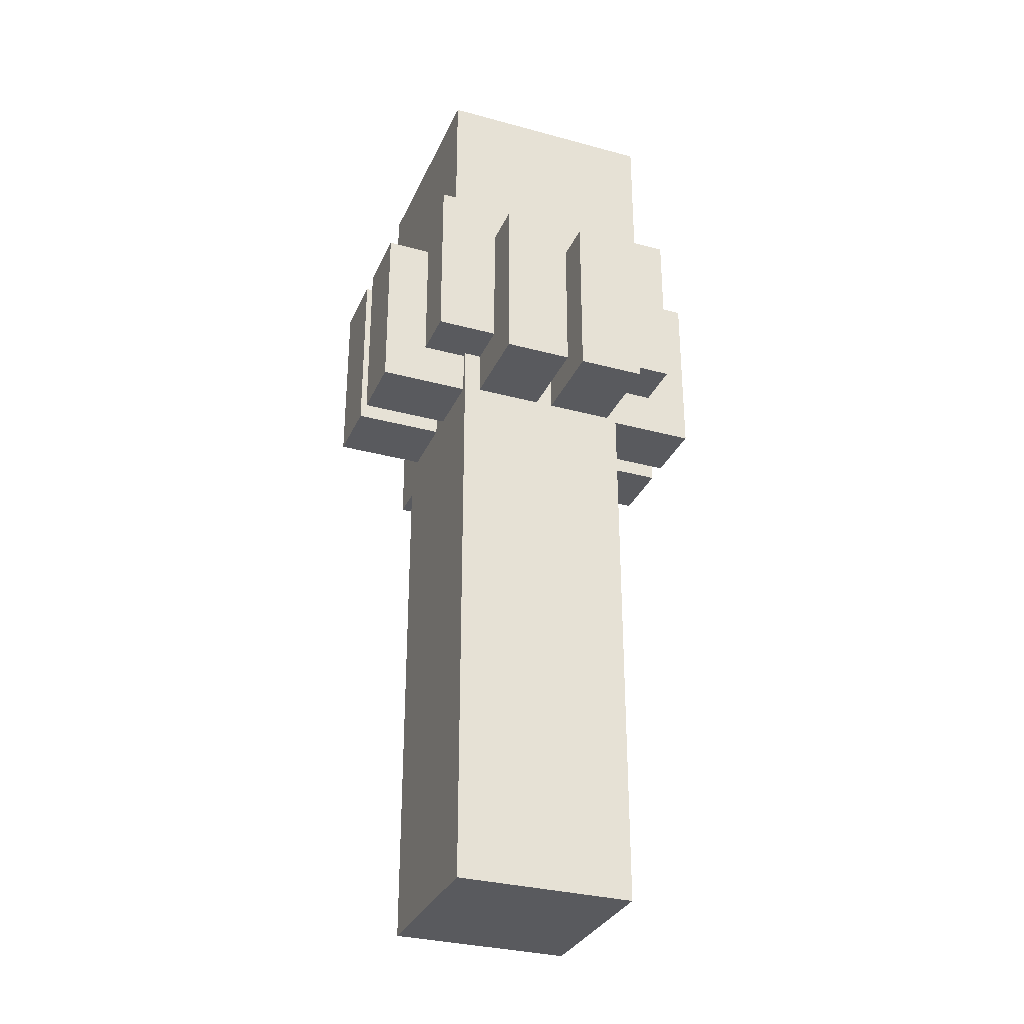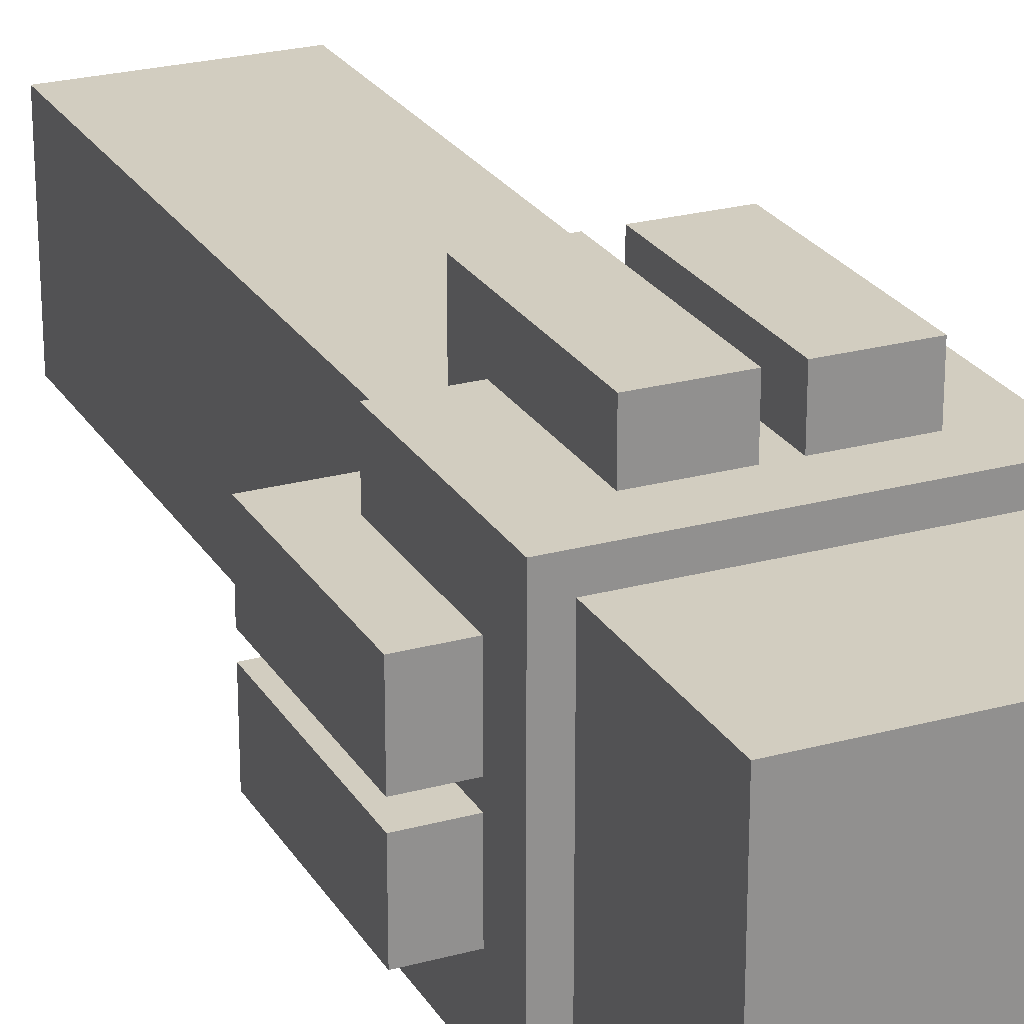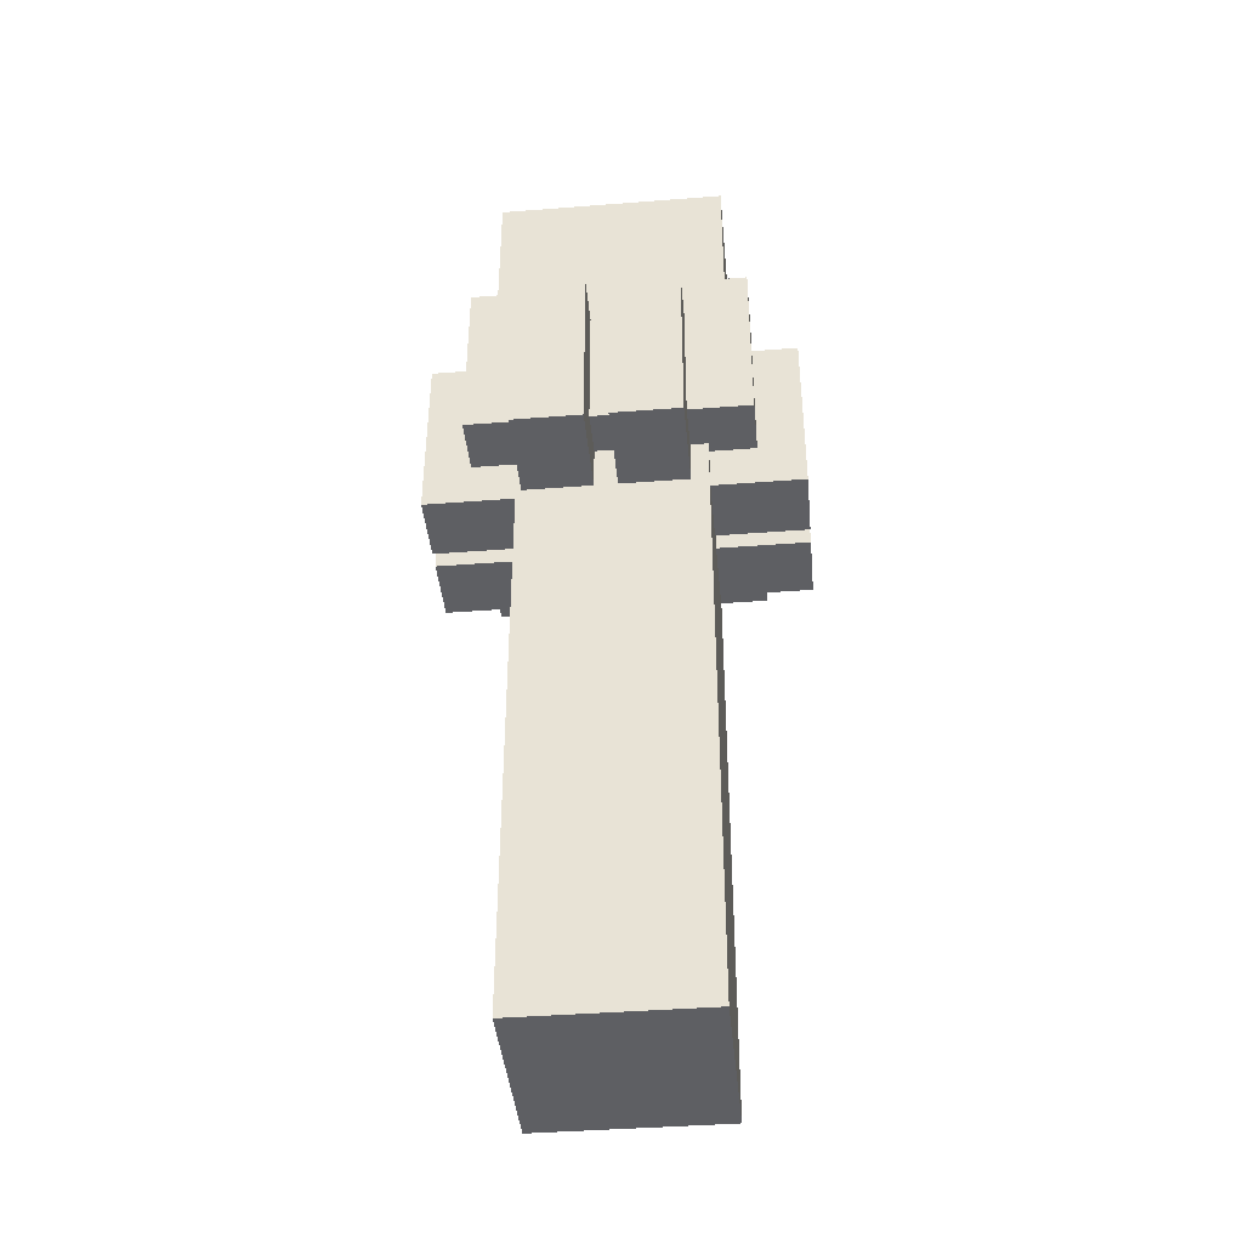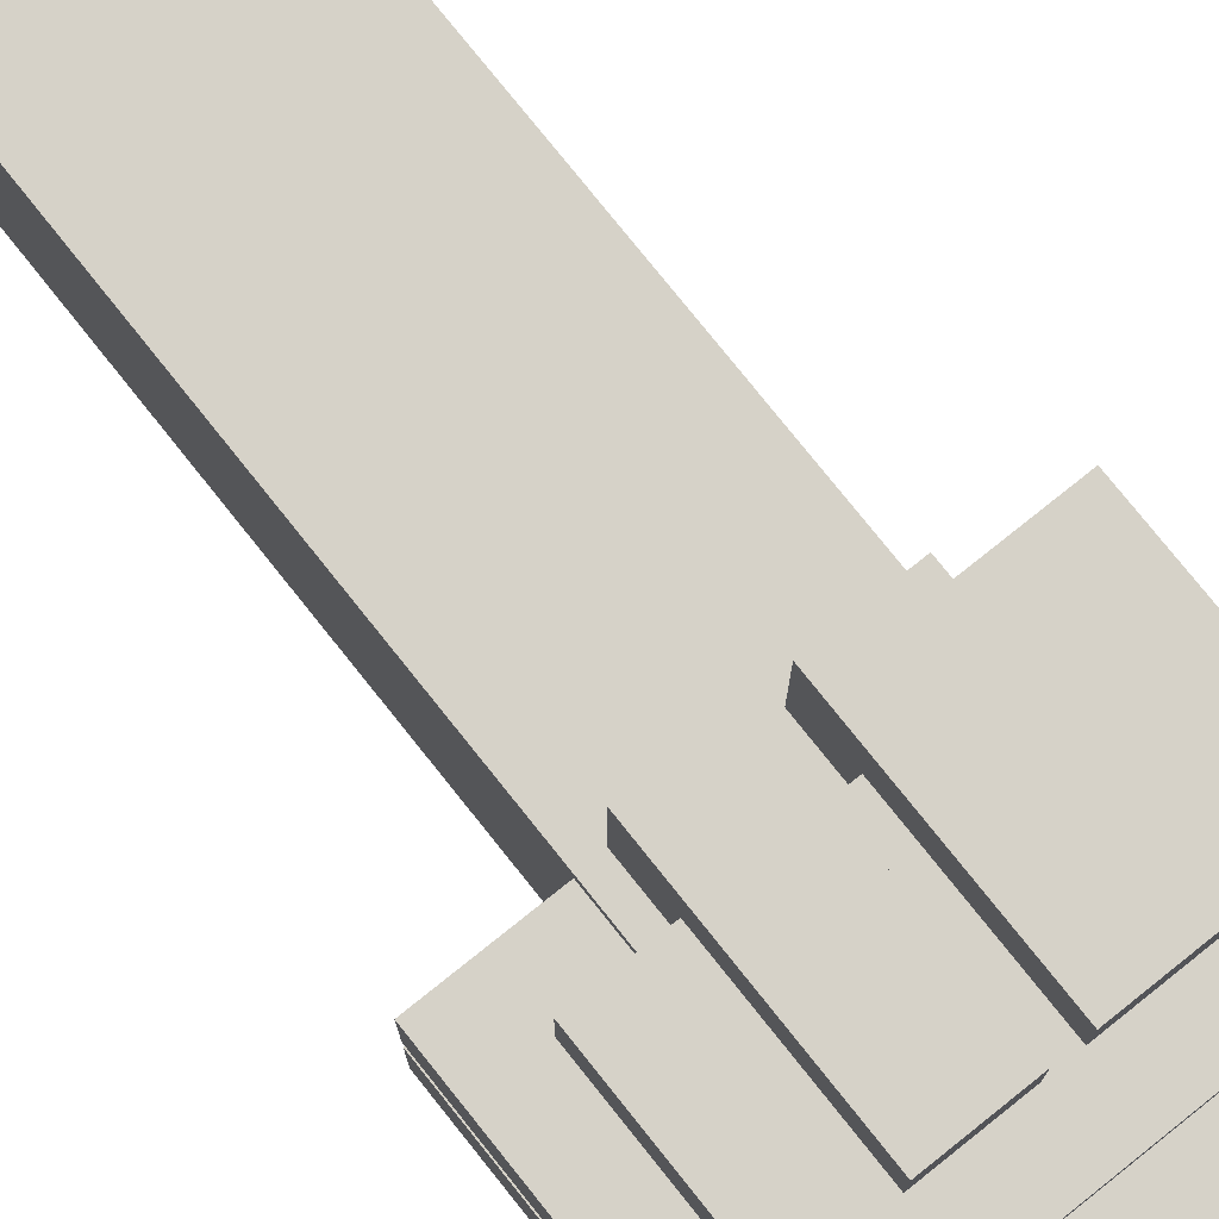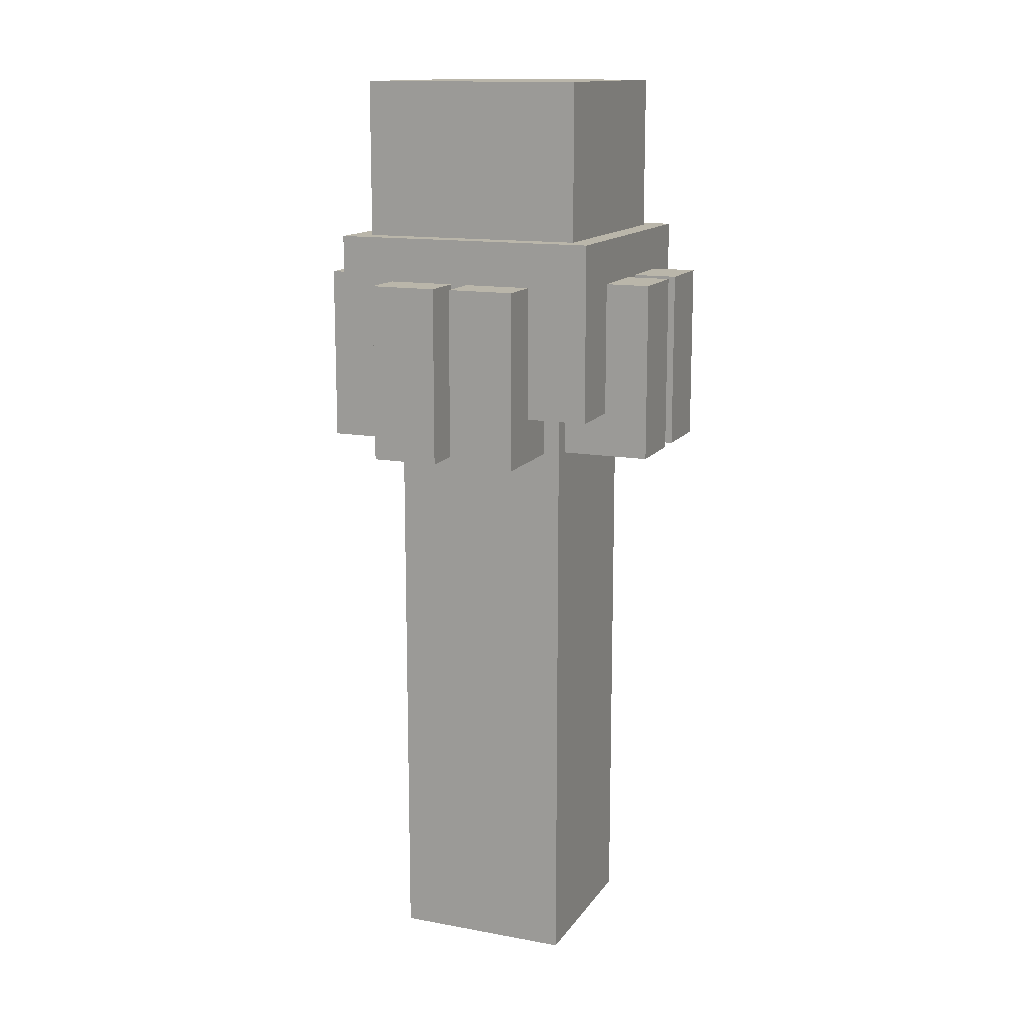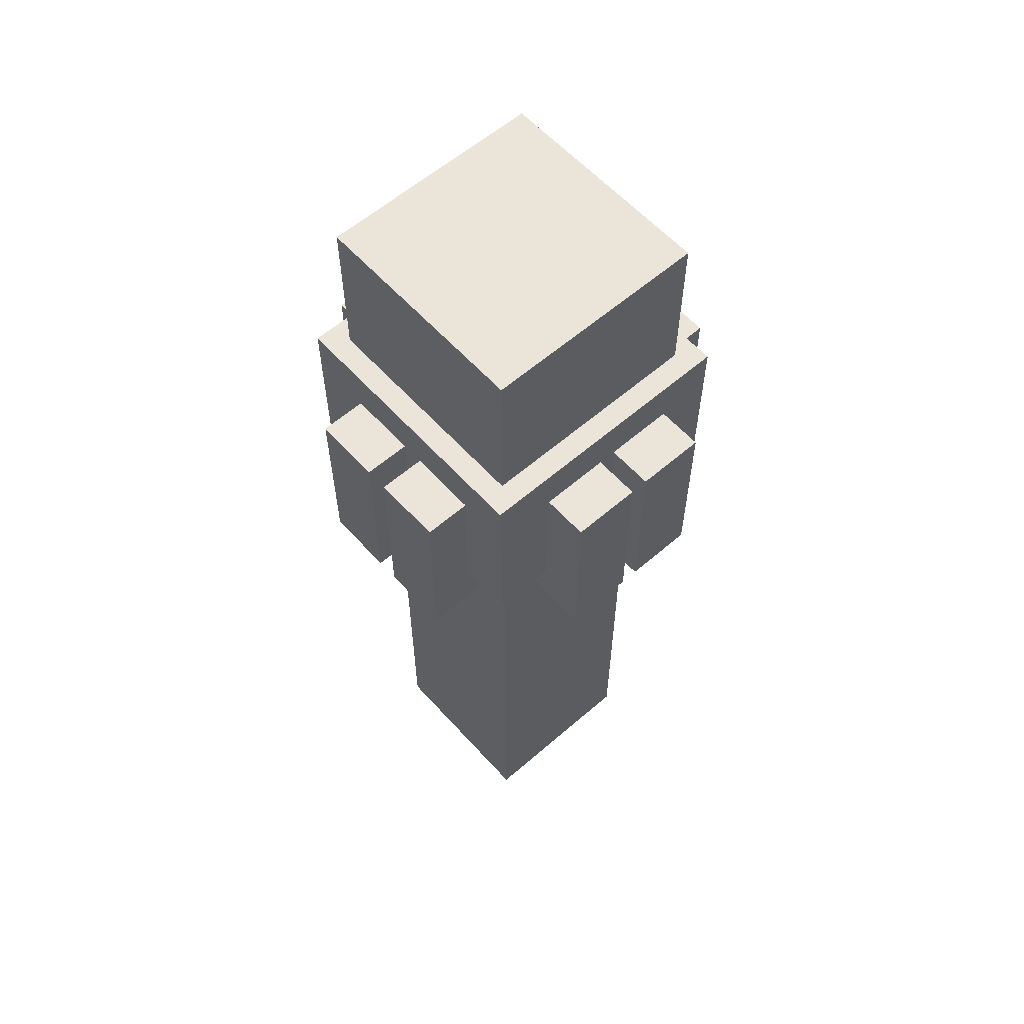
<metadata>
{"format":"obj","ext":"obj","renderer":"f3d","projection":"perspective","resolution":1024,"background":"white","views":[{"elev":-31.5,"azim":-111.1,"up":"+Y"},{"elev":24.4,"azim":155.8,"up":"+Z"},{"elev":-41.3,"azim":5.4,"up":"+Y"},{"elev":77.5,"azim":141.4,"up":"+Z"},{"elev":13.8,"azim":112.3,"up":"+Y"},{"elev":59.3,"azim":-131.7,"up":"+Y"}]}
</metadata>
<code>
o cube
v 0.0625 0.4375 0.0625
v 0.0625 0.4375 -0.0625
v 0.0625 0 0.0625
v 0.0625 0 -0.0625
v -0.0625 0.4375 -0.0625
v -0.0625 0.4375 0.0625
v -0.0625 0 -0.0625
v -0.0625 0 0.0625
f 1 3 2
f 3 4 2
f 5 7 6
f 7 8 6
f 5 6 2
f 6 1 2
f 8 7 3
f 7 4 3
f 6 8 1
f 8 3 1
f 2 4 5
f 4 7 5
o cube
v 0.09375 0.5469 0.09375
v 0.09375 0.5469 -0.09375
v 0.09375 0.4219 0.09375
v 0.09375 0.4219 -0.09375
v -0.09375 0.5469 -0.09375
v -0.09375 0.5469 0.09375
v -0.09375 0.4219 -0.09375
v -0.09375 0.4219 0.09375
f 9 11 10
f 11 12 10
f 13 15 14
f 15 16 14
f 13 14 10
f 14 9 10
f 16 15 11
f 15 12 11
f 14 16 9
f 16 11 9
f 10 12 13
f 12 15 13
o cube
v 0.125 0.5156 0.05531
v 0.125 0.5156 0.008438
v 0.125 0.3906 0.05531
v 0.125 0.3906 0.008438
v 0.0625 0.5156 0.008438
v 0.0625 0.5156 0.05531
v 0.0625 0.3906 0.008438
v 0.0625 0.3906 0.05531
f 17 19 18
f 19 20 18
f 21 23 22
f 23 24 22
f 21 22 18
f 22 17 18
f 24 23 19
f 23 20 19
f 22 24 17
f 24 19 17
f 18 20 21
f 20 23 21
o cube
v 0.125 0.5156 -0.00375
v 0.125 0.5156 -0.05063
v 0.125 0.3906 -0.00375
v 0.125 0.3906 -0.05063
v 0.0625 0.5156 -0.05063
v 0.0625 0.5156 -0.00375
v 0.0625 0.3906 -0.05063
v 0.0625 0.3906 -0.00375
f 25 27 26
f 27 28 26
f 29 31 30
f 31 32 30
f 29 30 26
f 30 25 26
f 32 31 27
f 31 28 27
f 30 32 25
f 32 27 25
f 26 28 29
f 28 31 29
o cube
v -0.0625 0.5156 0.05531
v -0.0625 0.5156 0.008438
v -0.0625 0.3906 0.05531
v -0.0625 0.3906 0.008438
v -0.125 0.5156 0.008438
v -0.125 0.5156 0.05531
v -0.125 0.3906 0.008438
v -0.125 0.3906 0.05531
f 33 35 34
f 35 36 34
f 37 39 38
f 39 40 38
f 37 38 34
f 38 33 34
f 40 39 35
f 39 36 35
f 38 40 33
f 40 35 33
f 34 36 37
f 36 39 37
o cube
v -0.0625 0.5156 -0.00375
v -0.0625 0.5156 -0.05063
v -0.0625 0.3906 -0.00375
v -0.0625 0.3906 -0.05063
v -0.125 0.5156 -0.05063
v -0.125 0.5156 -0.00375
v -0.125 0.3906 -0.05063
v -0.125 0.3906 -0.00375
f 41 43 42
f 43 44 42
f 45 47 46
f 47 48 46
f 45 46 42
f 46 41 42
f 48 47 43
f 47 44 43
f 46 48 41
f 48 43 41
f 42 44 45
f 44 47 45
o cube
v -0.05875 0.5156 -0.0625
v -0.01187 0.5156 -0.0625
v -0.05875 0.3906 -0.0625
v -0.01187 0.3906 -0.0625
v -0.01187 0.5156 -0.125
v -0.05875 0.5156 -0.125
v -0.01187 0.3906 -0.125
v -0.05875 0.3906 -0.125
f 49 51 50
f 51 52 50
f 53 55 54
f 55 56 54
f 53 54 50
f 54 49 50
f 56 55 51
f 55 52 51
f 54 56 49
f 56 51 49
f 50 52 53
f 52 55 53
o cube
v 0.00375 0.5156 0.125
v 0.05063 0.5156 0.125
v 0.00375 0.3906 0.125
v 0.05063 0.3906 0.125
v 0.05063 0.5156 0.0625
v 0.00375 0.5156 0.0625
v 0.05063 0.3906 0.0625
v 0.00375 0.3906 0.0625
f 57 59 58
f 59 60 58
f 61 63 62
f 63 64 62
f 61 62 58
f 62 57 58
f 64 63 59
f 63 60 59
f 62 64 57
f 64 59 57
f 58 60 61
f 60 63 61
o cube
v 0.00375 0.5156 -0.0625
v 0.05063 0.5156 -0.0625
v 0.00375 0.3906 -0.0625
v 0.05063 0.3906 -0.0625
v 0.05063 0.5156 -0.125
v 0.00375 0.5156 -0.125
v 0.05063 0.3906 -0.125
v 0.00375 0.3906 -0.125
f 65 67 66
f 67 68 66
f 69 71 70
f 71 72 70
f 69 70 66
f 70 65 66
f 72 71 67
f 71 68 67
f 70 72 65
f 72 67 65
f 66 68 69
f 68 71 69
o cube
v -0.05875 0.5156 0.125
v -0.01187 0.5156 0.125
v -0.05875 0.3906 0.125
v -0.01187 0.3906 0.125
v -0.01187 0.5156 0.0625
v -0.05875 0.5156 0.0625
v -0.01187 0.3906 0.0625
v -0.05875 0.3906 0.0625
f 73 75 74
f 75 76 74
f 77 79 78
f 79 80 78
f 77 78 74
f 78 73 74
f 80 79 75
f 79 76 75
f 78 80 73
f 80 75 73
f 74 76 77
f 76 79 77
o cube
v 0.07812 0.6562 0.07812
v 0.07812 0.6562 -0.07812
v 0.07812 0.5469 0.07812
v 0.07812 0.5469 -0.07812
v -0.07812 0.6562 -0.07812
v -0.07812 0.6562 0.07812
v -0.07812 0.5469 -0.07812
v -0.07812 0.5469 0.07812
f 81 83 82
f 83 84 82
f 85 87 86
f 87 88 86
f 85 86 82
f 86 81 82
f 88 87 83
f 87 84 83
f 86 88 81
f 88 83 81
f 82 84 85
f 84 87 85

</code>
